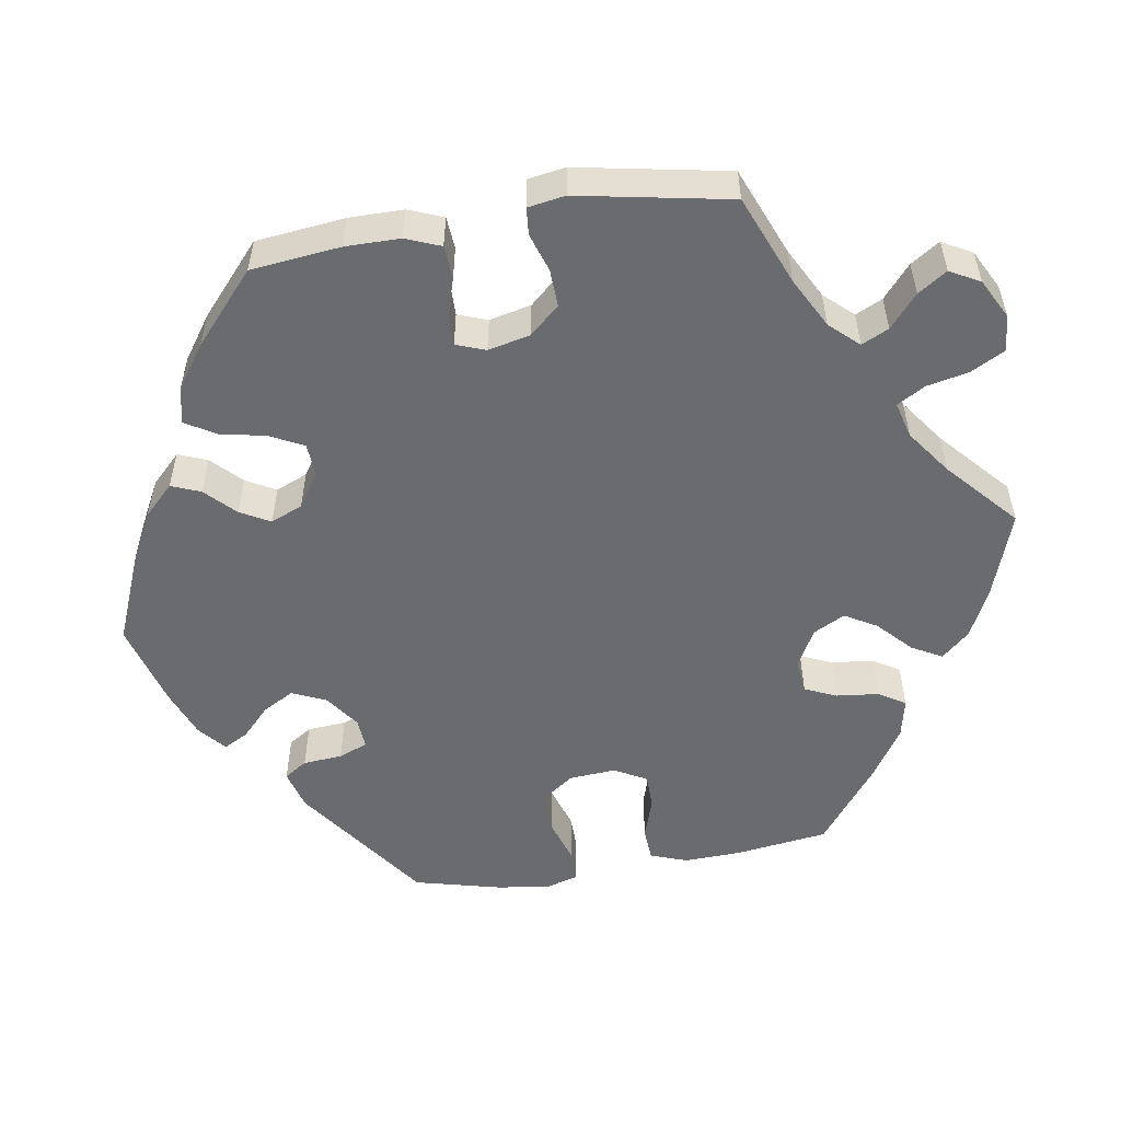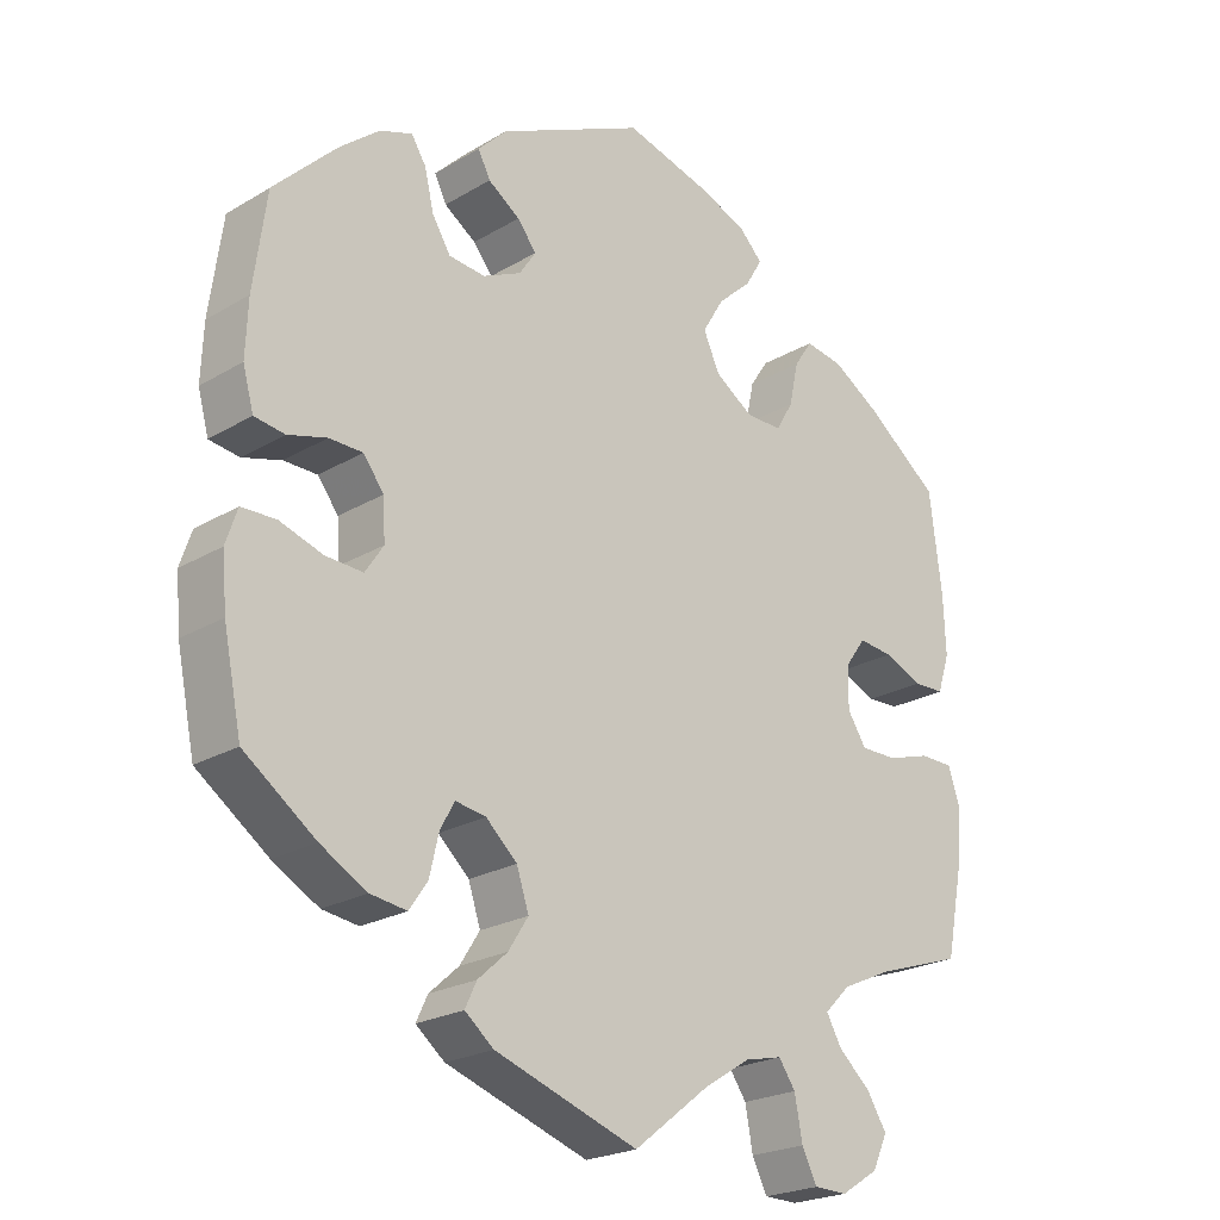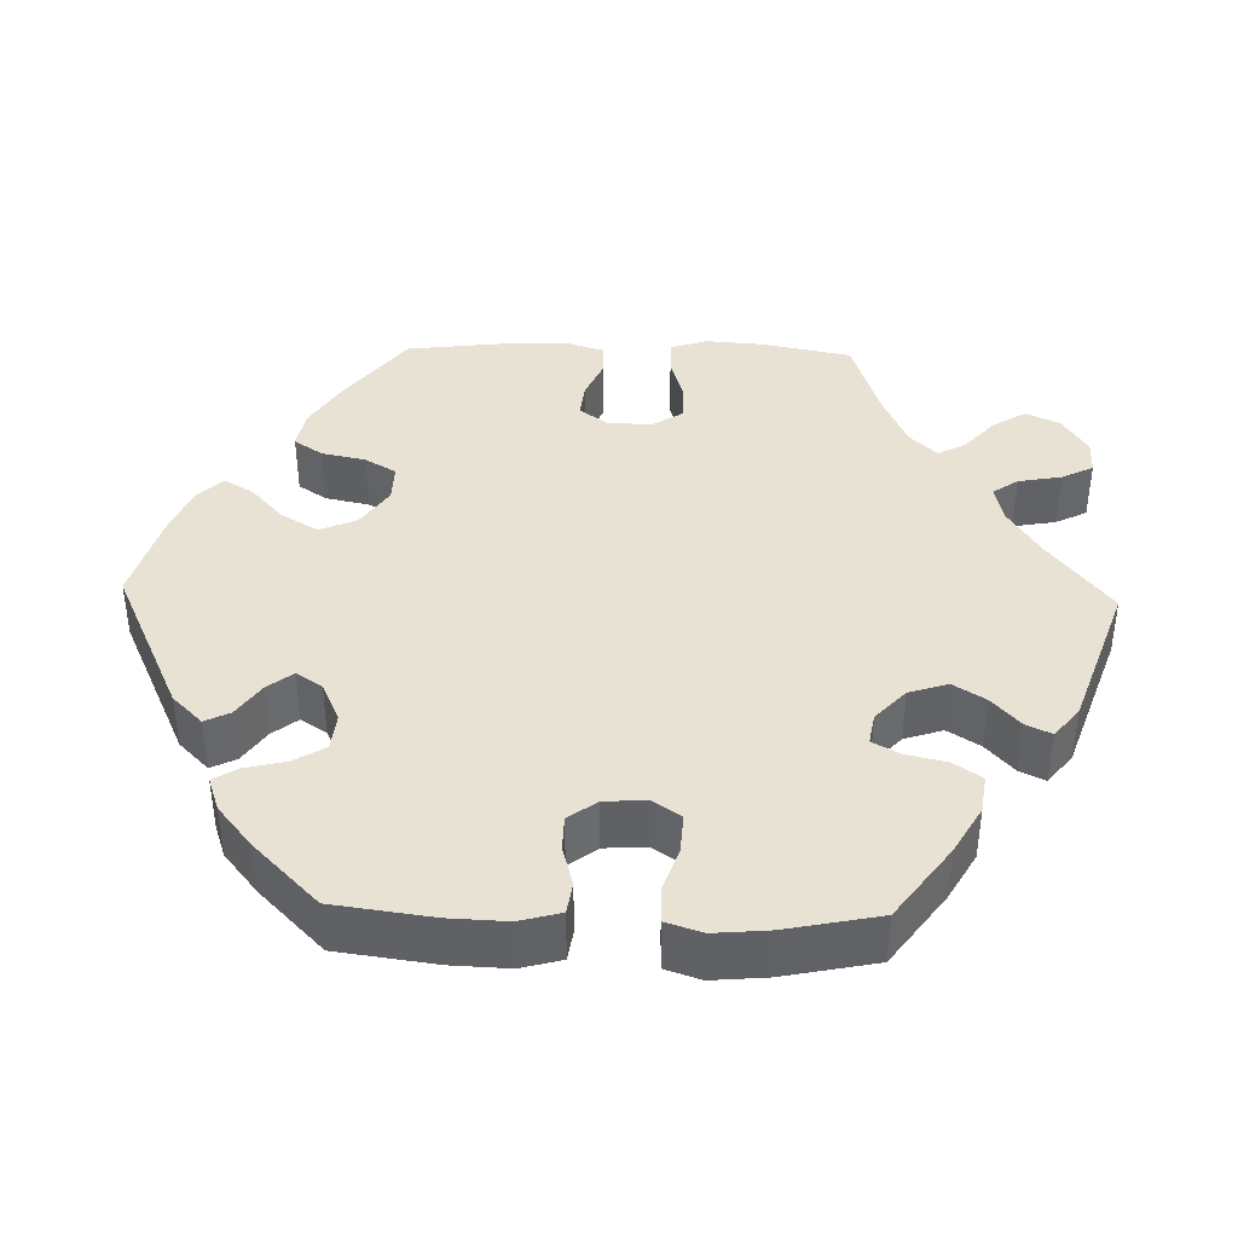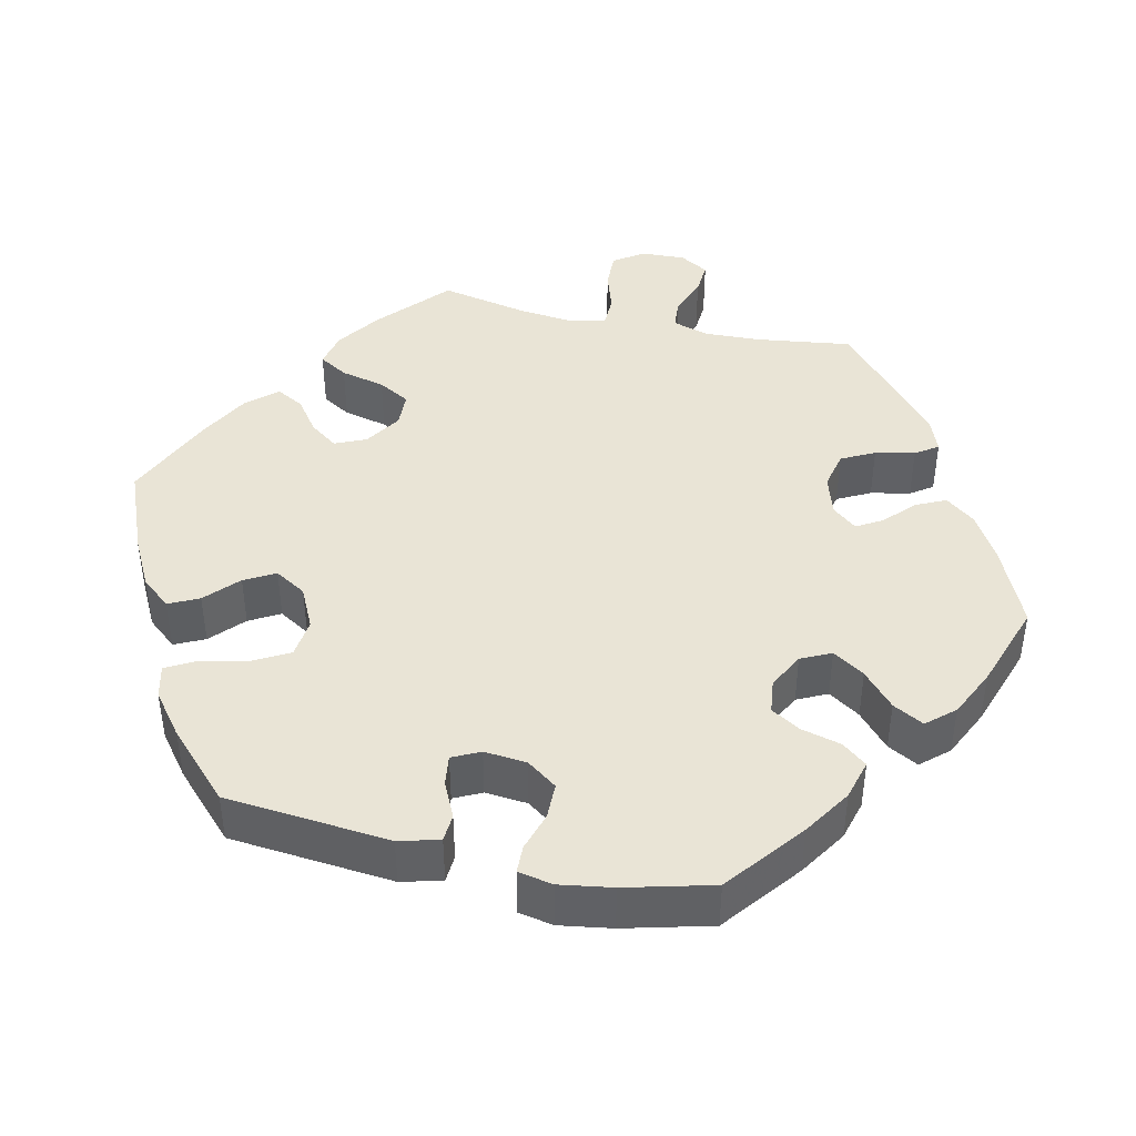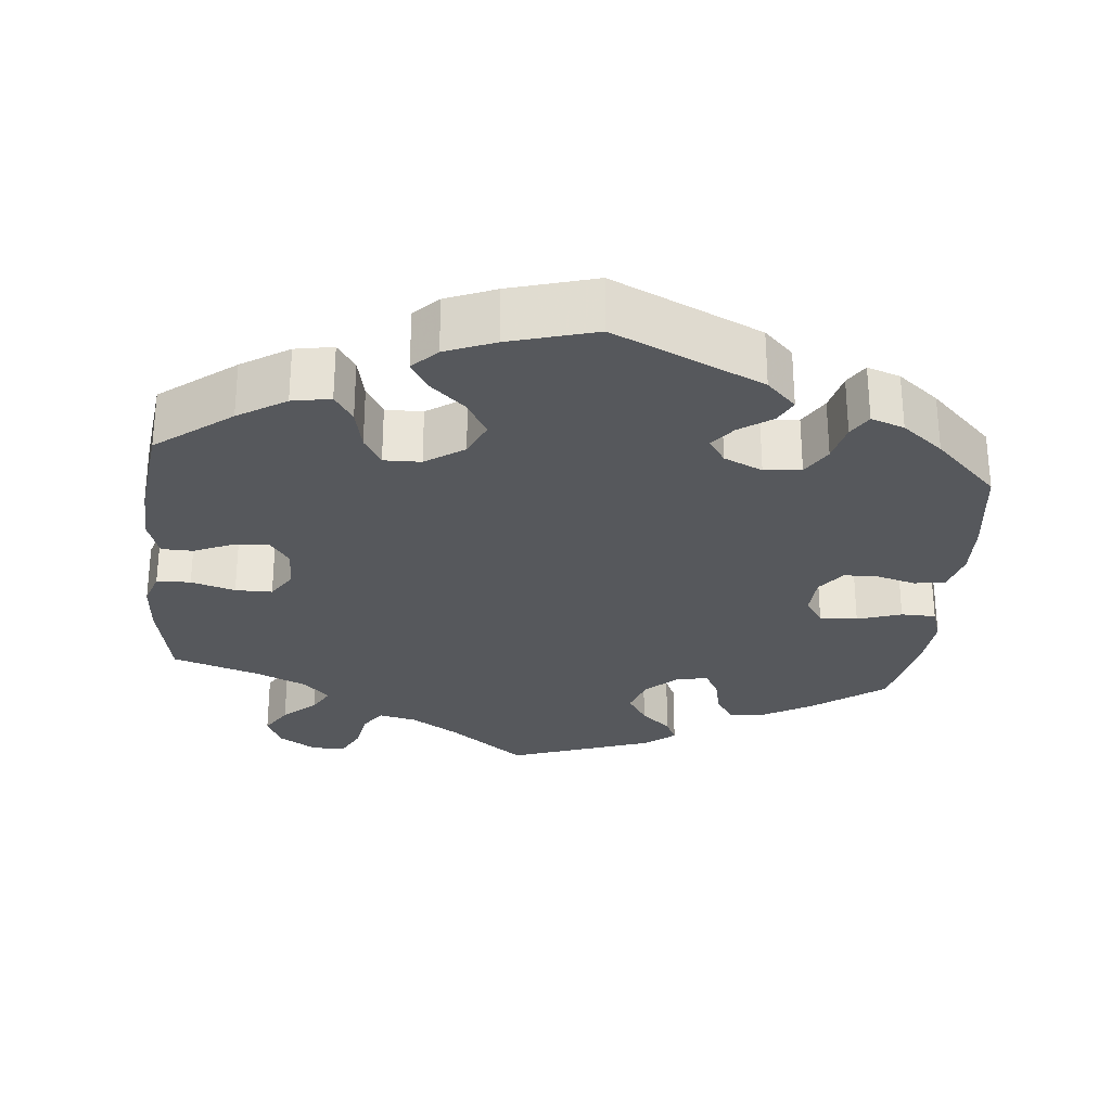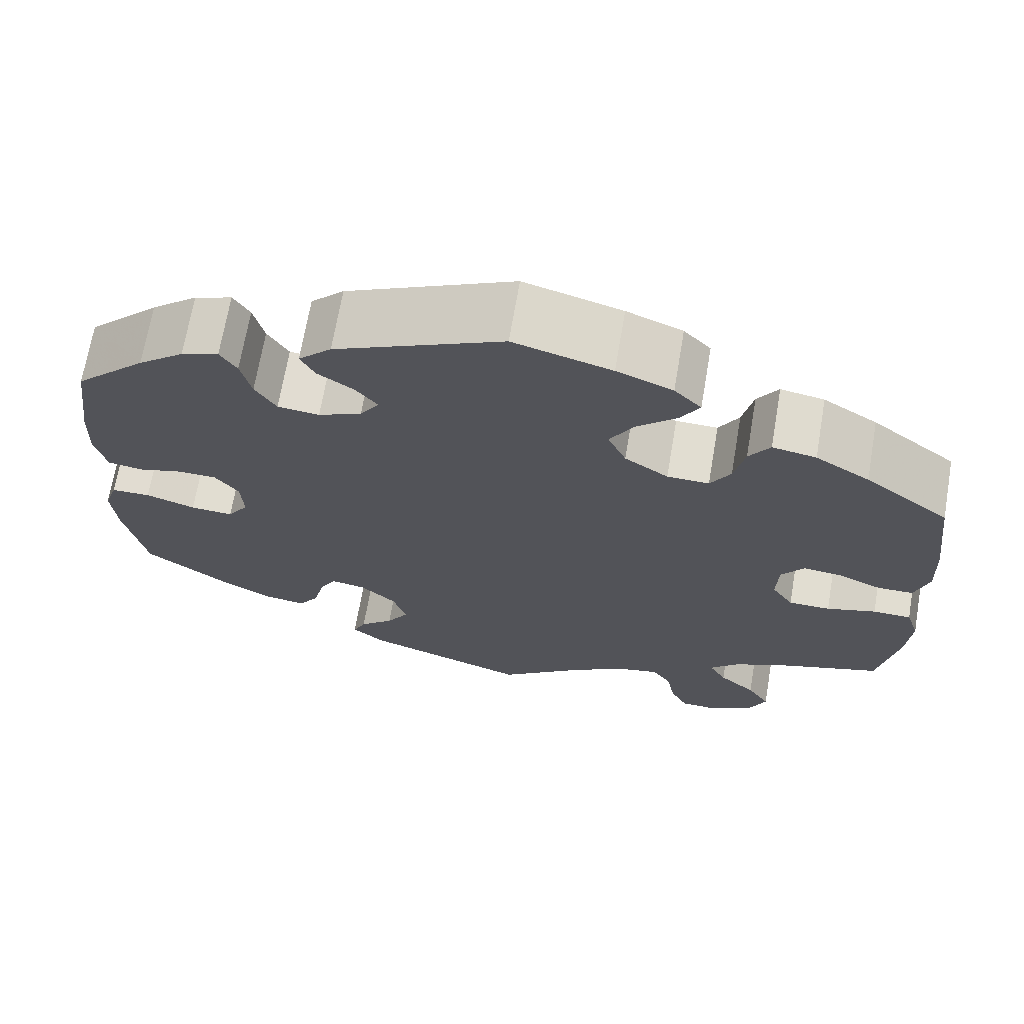
<metadata>
{"format":"obj","ext":"obj","renderer":"f3d","projection":"perspective","resolution":1024,"background":"white","views":[{"elev":-53.4,"azim":159.2,"up":"+Y"},{"elev":-22.6,"azim":135.6,"up":"+Z"},{"elev":40.0,"azim":91.5,"up":"+Y"},{"elev":42.4,"azim":42.8,"up":"+Y"},{"elev":-28.2,"azim":-5.6,"up":"+Y"},{"elev":68.9,"azim":-170.3,"up":"+Z"}]}
</metadata>
<code>
v -0.099 0.07 -0.501
v -0.161 0.07 -0.462
v -0.21 0.07 -0.451
v -0.232 0.07 -0.483
v -0.242 0.07 -0.538
v -0.262 0.07 -0.578
v -0.306 0.07 -0.579
v -0.355 0.07 -0.548
v -0.375 0.07 -0.505
v -0.349 0.07 -0.463
v -0.307 0.07 -0.425
v -0.287 0.07 -0.389
v -0.321 0.07 -0.355
v -0.386 0.07 -0.326
v -0.5 0.07 -0.289
v -0.523 0.07 -0.172
v -0.528 0.07 -0.102
v -0.513 0.07 -0.056
v -0.469 0.07 -0.055
v -0.412 0.07 -0.072
v -0.364 0.07 -0.072
v -0.339 0.07 -0.033
v -0.341 0.07 0.023
v -0.367 0.07 0.059
v -0.412 0.07 0.054
v -0.462 0.07 0.032
v -0.503 0.07 0.033
v -0.519 0.07 0.083
v -0.516 0.07 0.159
v -0.5 0.07 0.289
v -0.403 0.07 0.364
v -0.341 0.07 0.403
v -0.291 0.07 0.412
v -0.267 0.07 0.376
v -0.255 0.07 0.32
v -0.232 0.07 0.281
v -0.184 0.07 0.282
v -0.134 0.07 0.316
v -0.113 0.07 0.363
v -0.141 0.07 0.41
v -0.186 0.07 0.451
v -0.208 0.07 0.488
v -0.177 0.07 0.52
v -0.113 0.07 0.546
v -0.001 0.07 0.578
v 0.192 0.07 0.489
v 0.23 0.07 0.451
v 0.214 0.07 0.419
v 0.172 0.07 0.39
v 0.147 0.07 0.358
v 0.169 0.07 0.325
v 0.219 0.07 0.302
v 0.267 0.07 0.307
v 0.291 0.07 0.347
v 0.303 0.07 0.398
v 0.322 0.07 0.429
v 0.365 0.07 0.414
v 0.418 0.07 0.371
v 0.5 0.07 0.29
v 0.517 0.07 0.165
v 0.52 0.07 0.092
v 0.506 0.07 0.04
v 0.466 0.07 0.034
v 0.415 0.07 0.048
v 0.371 0.07 0.047
v 0.344 0.07 0.011
v 0.341 0.07 -0.042
v 0.365 0.07 -0.078
v 0.414 0.07 -0.075
v 0.471 0.07 -0.056
v 0.516 0.07 -0.057
v 0.531 0.07 -0.102
v 0.525 0.07 -0.171
v 0.501 0.07 -0.289
v 0.407 0.07 -0.358
v 0.346 0.07 -0.393
v 0.298 0.07 -0.4
v 0.274 0.07 -0.365
v 0.262 0.07 -0.313
v 0.243 0.07 -0.279
v 0.203 0.07 -0.286
v 0.162 0.07 -0.324
v 0.146 0.07 -0.373
v 0.172 0.07 -0.414
v 0.211 0.07 -0.449
v 0.226 0.07 -0.481
v 0.188 0.07 -0.512
v 0 0.07 -0.578
v -0.099 0 -0.501
v -0.161 0 -0.462
v -0.21 0 -0.451
v -0.232 0 -0.483
v -0.242 0 -0.538
v -0.262 0 -0.578
v -0.306 0 -0.579
v -0.355 0 -0.548
v -0.375 0 -0.505
v -0.349 0 -0.463
v -0.307 0 -0.425
v -0.287 0 -0.389
v -0.321 0 -0.355
v -0.386 0 -0.326
v -0.5 0 -0.289
v -0.523 0 -0.172
v -0.528 0 -0.102
v -0.513 0 -0.056
v -0.469 0 -0.055
v -0.412 0 -0.072
v -0.364 0 -0.072
v -0.339 0 -0.033
v -0.341 0 0.023
v -0.367 0 0.059
v -0.412 0 0.054
v -0.462 0 0.032
v -0.503 0 0.033
v -0.519 0 0.083
v -0.516 0 0.159
v -0.5 0 0.289
v -0.403 0 0.364
v -0.341 0 0.403
v -0.291 0 0.412
v -0.267 0 0.376
v -0.255 0 0.32
v -0.232 0 0.281
v -0.184 0 0.282
v -0.134 0 0.316
v -0.113 0 0.363
v -0.141 0 0.41
v -0.186 0 0.451
v -0.208 0 0.488
v -0.177 0 0.52
v -0.113 0 0.546
v -0.001 0 0.578
v 0.192 0 0.489
v 0.23 0 0.451
v 0.214 0 0.419
v 0.172 0 0.39
v 0.147 0 0.358
v 0.169 0 0.325
v 0.219 0 0.302
v 0.267 0 0.307
v 0.291 0 0.347
v 0.303 0 0.398
v 0.322 0 0.429
v 0.365 0 0.414
v 0.418 0 0.371
v 0.5 0 0.29
v 0.517 0 0.165
v 0.52 0 0.092
v 0.506 0 0.04
v 0.466 0 0.034
v 0.415 0 0.048
v 0.371 0 0.047
v 0.344 0 0.011
v 0.341 0 -0.042
v 0.365 0 -0.078
v 0.414 0 -0.075
v 0.471 0 -0.056
v 0.516 0 -0.057
v 0.531 0 -0.102
v 0.525 0 -0.171
v 0.501 0 -0.289
v 0.407 0 -0.358
v 0.346 0 -0.393
v 0.298 0 -0.4
v 0.274 0 -0.365
v 0.262 0 -0.313
v 0.243 0 -0.279
v 0.203 0 -0.286
v 0.162 0 -0.324
v 0.146 0 -0.373
v 0.172 0 -0.414
v 0.211 0 -0.449
v 0.226 0 -0.481
v 0.188 0 -0.512
v 0 0 -0.578
f 87 88 1
f 84 85 86 87
f 83 84 87 1
f 82 83 1 2
f 81 82 2 3
f 76 77 78 79
f 76 79 80
f 75 76 80
f 74 75 80
f 73 74 80
f 72 73 80 81
f 69 70 71 72
f 68 69 72 81
f 61 62 63 64
f 61 64 65
f 60 61 65
f 59 60 65
f 58 59 65 66
f 54 55 56 57
f 53 54 57 58
f 46 47 48 49
f 46 49 50
f 45 46 50
f 44 45 50 51
f 40 41 42 43
f 39 40 43 44
f 32 33 34 35
f 32 35 36
f 31 32 36
f 30 31 36
f 29 30 36
f 28 29 36 37
f 25 26 27 28
f 24 25 28 37
f 17 18 19 20
f 17 20 21
f 14 15 16 17
f 13 14 17 21
f 12 13 21 22
f 8 9 10 11
f 8 11 12
f 7 8 12
f 4 5 6 7
f 3 4 7 12
f 67 68 81 3
f 53 58 66
f 52 53 66 67
f 51 52 67 3
f 39 44 51
f 38 39 51 3
f 23 24 37 38
f 22 23 38
f 3 12 22 38
f 89 176 175
f 175 174 173 172
f 89 175 172 171
f 90 89 171 170
f 91 90 170 169
f 167 166 165 164
f 168 167 164
f 168 164 163
f 168 163 162
f 168 162 161
f 169 168 161 160
f 160 159 158 157
f 169 160 157 156
f 152 151 150 149
f 153 152 149
f 153 149 148
f 153 148 147
f 154 153 147 146
f 145 144 143 142
f 146 145 142 141
f 137 136 135 134
f 138 137 134
f 138 134 133
f 139 138 133 132
f 131 130 129 128
f 132 131 128 127
f 123 122 121 120
f 124 123 120
f 124 120 119
f 124 119 118
f 124 118 117
f 125 124 117 116
f 116 115 114 113
f 125 116 113 112
f 108 107 106 105
f 109 108 105
f 105 104 103 102
f 109 105 102 101
f 110 109 101 100
f 99 98 97 96
f 100 99 96
f 100 96 95
f 95 94 93 92
f 100 95 92 91
f 91 169 156 155
f 154 146 141
f 155 154 141 140
f 91 155 140 139
f 139 132 127
f 91 139 127 126
f 126 125 112 111
f 126 111 110
f 126 110 100 91
f 1 89 90 2
f 2 90 91 3
f 3 91 92 4
f 4 92 93 5
f 5 93 94 6
f 6 94 95 7
f 7 95 96 8
f 8 96 97 9
f 9 97 98 10
f 10 98 99 11
f 11 99 100 12
f 12 100 101 13
f 13 101 102 14
f 14 102 103 15
f 15 103 104 16
f 16 104 105 17
f 17 105 106 18
f 18 106 107 19
f 19 107 108 20
f 20 108 109 21
f 21 109 110 22
f 22 110 111 23
f 23 111 112 24
f 24 112 113 25
f 25 113 114 26
f 26 114 115 27
f 27 115 116 28
f 28 116 117 29
f 29 117 118 30
f 30 118 119 31
f 31 119 120 32
f 32 120 121 33
f 33 121 122 34
f 34 122 123 35
f 35 123 124 36
f 36 124 125 37
f 37 125 126 38
f 38 126 127 39
f 39 127 128 40
f 40 128 129 41
f 41 129 130 42
f 42 130 131 43
f 43 131 132 44
f 44 132 133 45
f 45 133 134 46
f 46 134 135 47
f 47 135 136 48
f 48 136 137 49
f 49 137 138 50
f 50 138 139 51
f 51 139 140 52
f 52 140 141 53
f 53 141 142 54
f 54 142 143 55
f 55 143 144 56
f 56 144 145 57
f 57 145 146 58
f 58 146 147 59
f 59 147 148 60
f 60 148 149 61
f 61 149 150 62
f 62 150 151 63
f 63 151 152 64
f 64 152 153 65
f 65 153 154 66
f 66 154 155 67
f 67 155 156 68
f 68 156 157 69
f 69 157 158 70
f 70 158 159 71
f 71 159 160 72
f 72 160 161 73
f 73 161 162 74
f 74 162 163 75
f 75 163 164 76
f 76 164 165 77
f 77 165 166 78
f 78 166 167 79
f 79 167 168 80
f 80 168 169 81
f 81 169 170 82
f 82 170 171 83
f 83 171 172 84
f 84 172 173 85
f 85 173 174 86
f 86 174 175 87
f 87 175 176 88
f 88 176 89 1

</code>
